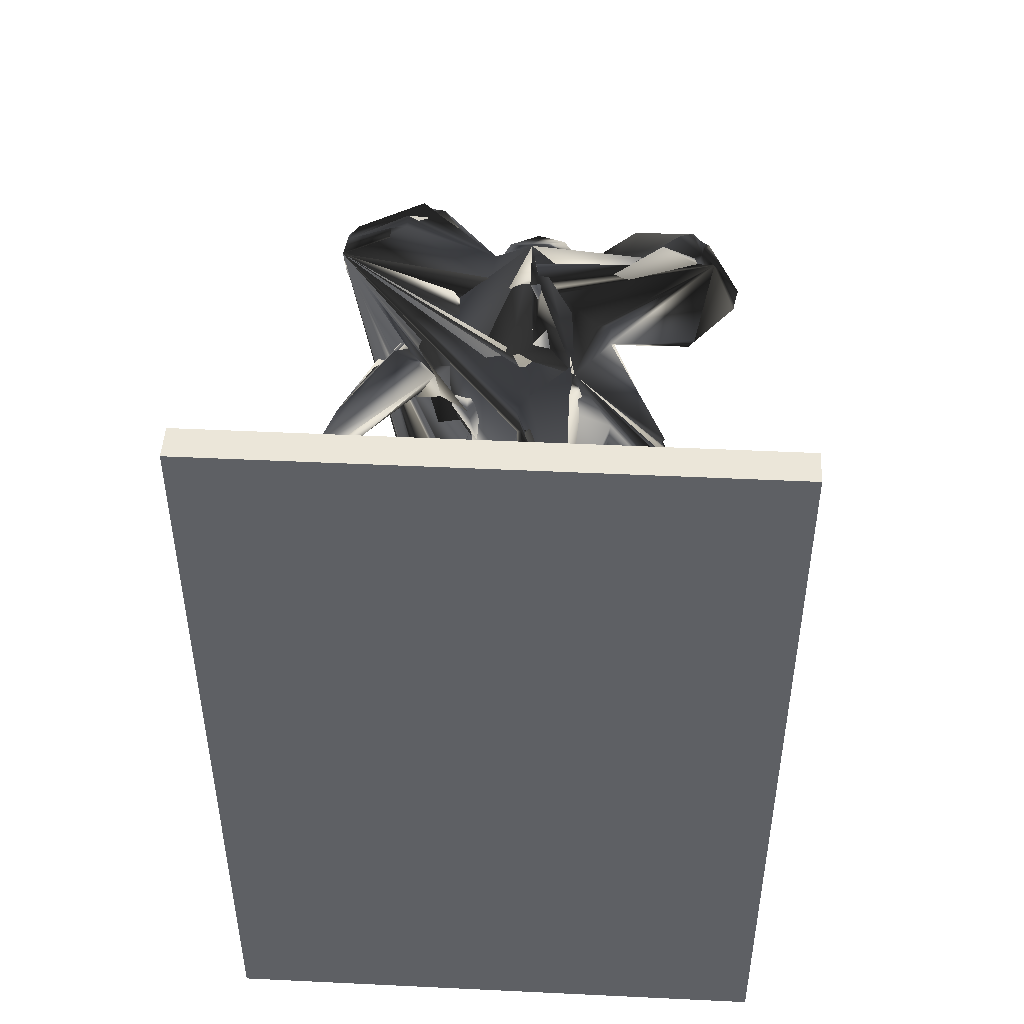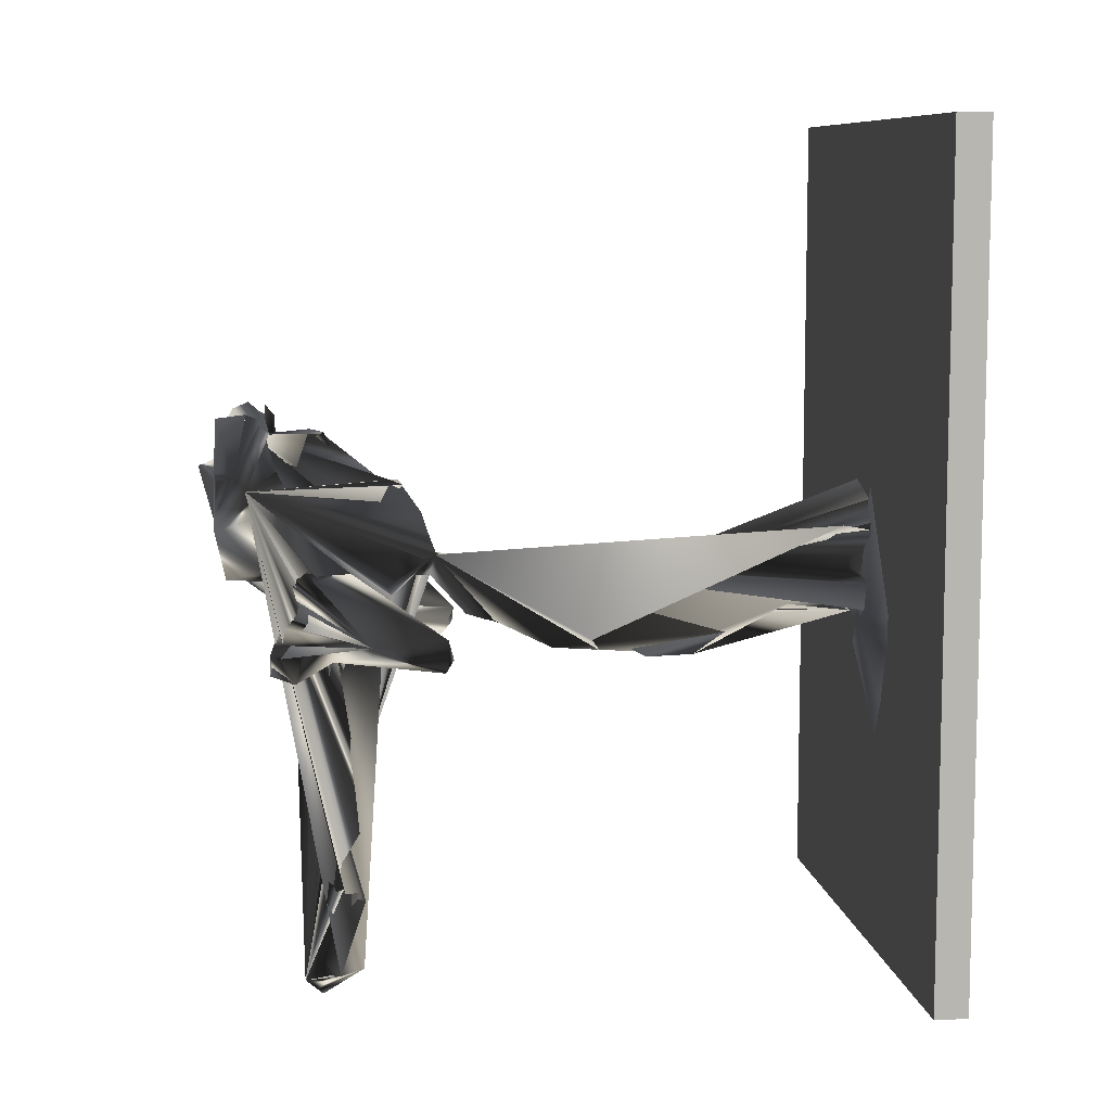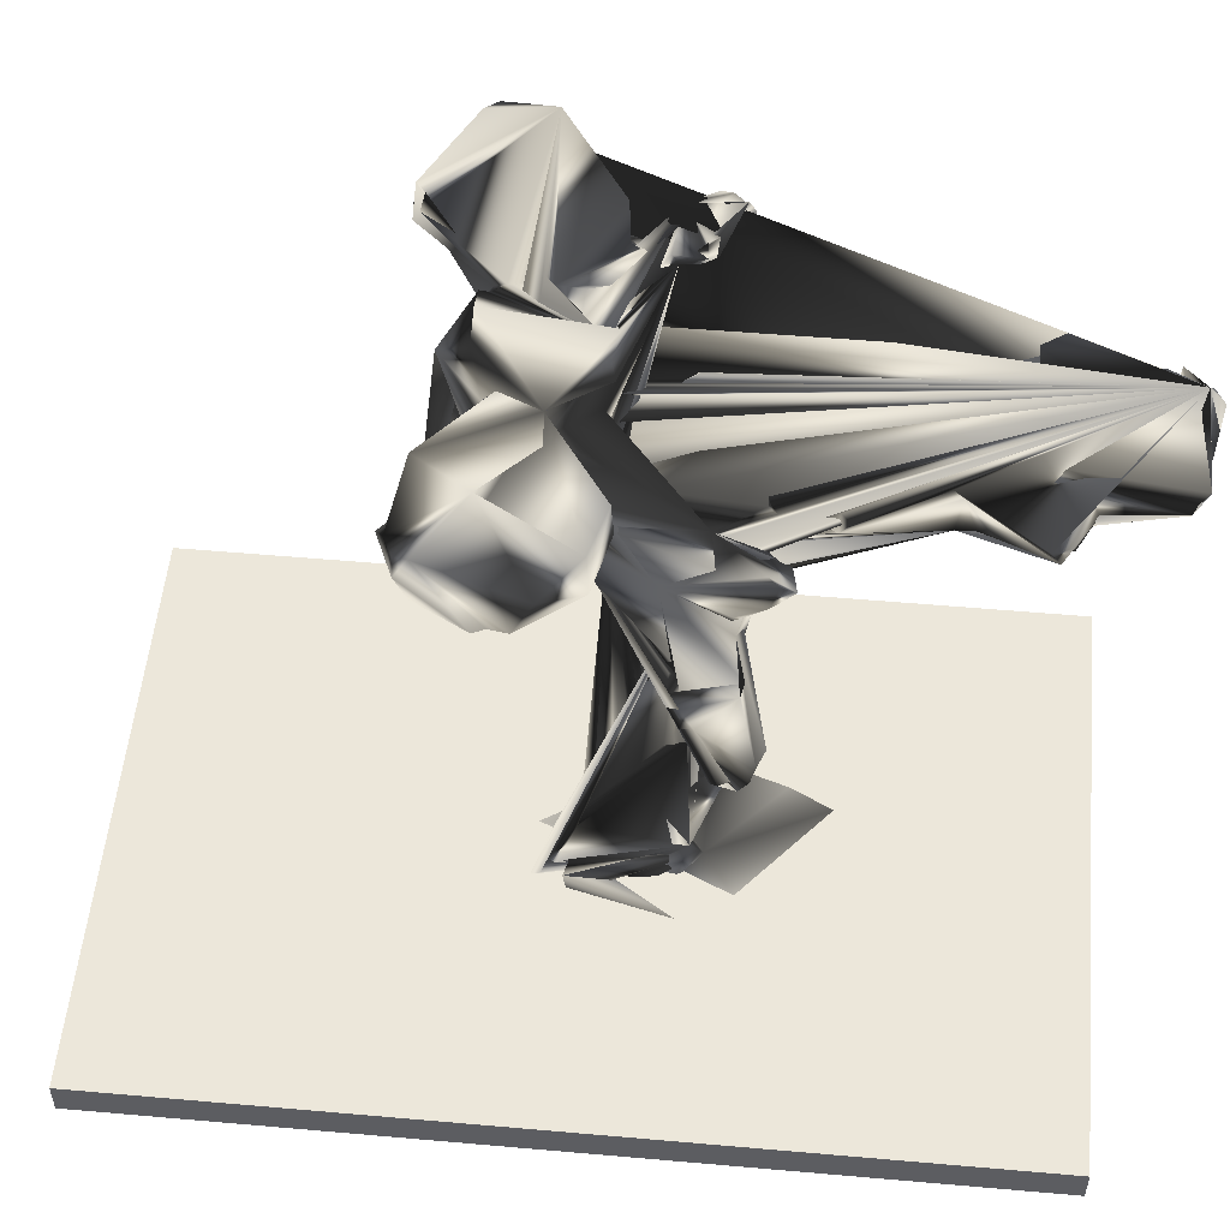
<metadata>
{"format":"obj","ext":"obj","renderer":"f3d","projection":"perspective","resolution":1024,"background":"white","views":[{"elev":47.0,"azim":3.1,"up":"+Z"},{"elev":8.7,"azim":-97.5,"up":"+Z"},{"elev":53.0,"azim":95.4,"up":"+Y"}]}
</metadata>
<code>
o 1_May_2023.002_1_May_2023.005
v -0.5926 0.03255 0.4184
v -0.5859 0.05002 0.3975
v 0.008654 0.5748 -0.2229
v 0.04801 0.634 -0.155
v 0.0394 0.464 -0.2254
v 0.04835 0.4792 -0.09722
v 0.05113 0.4706 -0.1213
v 0.03724 0.5156 -0.1013
v -0.006652 0.401 -0.1675
v 0.02677 0.8685 -0.1175
v 0.02704 0.9626 -0.09641
v 0.03757 0.3 -0.1252
v 0.02763 0.2421 -0.1095
v 0.04666 0.2048 -0.08771
v 0.04154 0.4383 -0.07826
v -0.000162 0.2017 -0.0891
v 0.02933 0.6428 -0.1281
v -0.01001 0.921 -0.1292
v 0.01878 0.9821 -0.1168
v -0.02455 0.704 -0.175
v 0.02013 1.062 -0.02747
v 0.02088 0.8337 -0.1053
v 0.02464 0.5424 -0.1117
v 0.07608 1.322 -0.6952
v 0.08716 1.302 -0.679
v -0.04245 1.347 -0.9009
v 0.08958 1.272 -0.7391
v 0.09698 1.272 -0.9017
v 0.1776 1.256 -0.7157
v 0.2119 1.256 -0.6957
v 0.07936 1.293 -0.923
v 0.09102 1.205 -0.7432
v 0.0849 1.225 -0.7583
v 0.01028 1.218 -0.9245
v 0.07823 1.234 -0.9008
v 0.2097 1.278 -0.6787
v 0.1685 1.237 -0.7191
v -0.1643 1.249 -0.3508
v -0.1585 1.251 -0.3925
v -0.1851 1.234 -0.5574
v -0.1568 1.241 -0.4714
v -0.2453 1.276 -0.6043
v -0.1986 1.259 -0.5634
v -0.251 1.28 -0.6335
v -0.1227 1.27 -0.5281
v -0.1262 1.296 -0.5268
v -0.1152 1.277 -0.4987
v -0.2207 1.268 -0.6807
v -0.2488 1.272 -0.66
v -0.248 1.3 -0.6525
v -0.241 1.288 -0.6705
v -0.03585 0.6899 -0.1961
v -0.01539 0.7934 -0.1916
v 0.001879 0.8956 -0.1401
v 0.01881 0.9399 -0.1304
v -0.1305 1.31 -0.6534
v 0.1607 1.25 -0.5899
v 0.1412 1.236 -0.5672
v 0.09809 1.259 -0.5447
v 0.1003 1.281 -0.5255
v 0.1371 1.228 -0.532
v 0.1234 1.208 -0.5723
v -0.1089 1.296 -0.5088
v 0.174 1.274 -0.3148
v 0.1884 1.256 -0.307
v 0.1716 1.292 -0.3538
v 0.1806 1.278 -0.3712
v 0.1832 1.256 -0.3517
v -0.1169 1.274 -0.1808
v 0.1843 1.244 -0.2723
v -0.2947 0.04883 -0.7768
v -0.4677 0.01772 -0.628
v -0.4747 0.04315 -0.611
v -0.4817 8e-06 -0.6101
v -0.5834 0.04554 -0.008199
v -0.5943 0.04468 -0.1691
v -0.1427 1.268 -0.7056
v -0.1882 1.235 -0.6874
v -0.1444 1.22 -0.7195
v -0.125 1.307 -0.9093
v -0.1098 1.324 -0.9262
v -0.1659 1.309 -0.8799
v -0.08679 1.314 -0.9458
v -0.1739 1.278 -0.8794
v -0.1587 1.309 -0.8534
v -0.02724 1.32 -0.9335
v -0.08507 1.353 -0.9144
v -0.1149 1.323 -0.9001
v -0.1581 1.3 -0.6749
v -0.1326 1.298 -0.7026
v -0.1479 1.279 -0.6802
v -0.1362 1.241 -0.7306
v -0.1658 1.375 0.1892
v -0.4437 1.488 0.2528
v -0.443 1.52 0.2394
v -0.4314 1.528 0.139
v -0.2817 1.46 0.3604
v -0.324 1.435 0.3391
v -0.2835 1.43 0.3495
v -0.4553 1.465 0.2233
v -0.4181 1.526 0.264
v -0.3245 1.414 0.326
v -0.2266 1.523 0.3323
v -0.1936 1.512 0.3373
v -0.2245 1.46 0.3561
v -0.246 1.524 0.3503
v -0.1442 1.329 0.1479
v 0.06624 0.07799 -0.04576
v 0.07952 0.06564 -0.02524
v 0.03363 0.1224 -0.1141
v 0.03123 0.102 -0.1315
v 0.04972 0.1272 -0.1001
v 0.09148 0.06452 -0.1061
v 0.0353 0.08726 -0.1575
v 0.07842 0.07455 0.0597
v 0.1669 0.04885 0.05459
v 0.0803 0.09777 0.09031
v 0.08394 0.05713 0.03921
v 0.05311 0.08838 -0.02819
v 0.0652 0.05454 0.01978
v 0.2495 0.04765 -0.3268
v 0.1391 0.06035 0.07263
v 0.1362 0.06039 0.1093
v 0.1367 0.06682 0.08845
v 0.4173 0.03955 -0.7079
v 0.3724 0.04234 -0.7389
v 0.3088 8e-06 -0.7865
v 0.4201 0.05593 -0.6864
v 0.1659 0.04095 -0.8427
v 0.4484 1.491 0.01193
v 0.417 1.488 0.1912
v 0.3711 1.524 0.185
v 0.3706 1.493 0.2149
v 0.6074 0.04938 -0.0134
v 0.6085 0.05912 0.06283
v 0.5885 0.06315 -0.1576
v 0.5763 0.0403 -0.4673
v 0.6157 0.03503 0.09784
v 0.5959 0.05403 0.2576
v 0.6015 0.05342 -0.08187
v 0.6073 0.05119 -0.1843
v 0.5907 0.06438 -0.05422
v 0.2511 1.496 0.09546
v 0.2903 1.505 0.2904
v 0.4626 1.475 0.2936
v 0.5586 1.447 0.1452
v 0.5522 1.431 0.1121
v 0.5302 1.478 0.07826
v 0.4482 1.393 0.2917
v 0.4607 1.423 0.297
v 0.4928 1.416 0.2693
v 0.4806 1.495 0.2674
v 0.4002 1.453 0.3281
v 0.5601 1.435 0.1679
v 0.4355 1.489 0.3095
v 0.3602 1.415 0.3256
v 0.2166 1.39 0.05736
v 0.1564 1.409 0.1008
v -0.3641 1.33 -0.06918
v -0.3193 1.329 0.0164
v -0.3656 1.303 -0.06301
v -0.3553 1.343 -0.04335
v -0.4633 1.215 -0.09831
v -0.4626 1.218 -0.1177
v -0.3834 1.37 -0.1845
v -0.3477 1.291 -0.1472
v -0.5024 1.071 -0.1449
v -0.5251 1.069 -0.1336
v -0.4958 1.065 -0.07892
v -0.5086 1.055 -0.1163
v -0.4341 1.101 -0.1217
v -0.4089 1.097 -0.09724
v 0.2333 1.256 -0.2411
v 0.2078 1.262 -0.2388
v 0.1424 1.283 -0.2403
v 0.0914 1.321 -0.1285
v 0.2451 1.263 -0.1971
v 0.1629 1.267 -0.2562
v 0.1462 1.264 -0.2408
v 0.1865 1.269 -0.257
v 0.3583 1.253 -0.2016
v 0.3894 1.17 -0.1113
v 0.3492 1.227 -0.1994
v 0.3173 1.313 -0.1701
v 0.2919 1.321 -0.2588
v 0.2987 1.31 -0.286
v 0.3329 1.326 -0.2503
v 0.3364 1.305 -0.2693
v 0.3026 1.301 -0.1117
v 0.3188 1.293 -0.1247
v 0.2696 1.308 -0.1253
v 0.2879 1.303 -0.2039
v 0.2602 1.283 -0.1894
v 0.3057 1.274 -0.06791
v 0.3299 1.278 -0.08465
v 0.2358 1.303 -0.1589
v 0.2327 1.278 -0.1561
v -0.03188 1.389 0.2178
v -0.02269 1.352 0.2242
v 0.006967 1.421 0.241
v 0.003584 1.387 0.2268
v 0.03355 1.419 0.2511
v -0.0714 1.397 0.2075
v 0.03209 1.446 0.288
v -0.06333 1.496 0.2058
v 0.4555 1.368 0.05526
v 0.4431 1.395 0.009185
v 0.2784 1.351 0.0778
v 0.2394 1.362 0.06369
v 0.3472 1.422 -0.01943
v 0.3491 1.491 -0.01464
v 0.0994 1.376 0.01443
v 0.1285 1.304 -0.01281
v 0.1608 1.331 0.01374
v 0.2415 1.326 0.05257
v 0.1443 1.378 0.03732
v 0.1446 1.347 0.001525
v 0.2485 1.317 -0.01388
v 0.2525 1.316 0.01269
v 0.3425 1.225 -0.2067
v 0.4001 1.144 -0.2259
v 0.3185 1.274 -0.2962
v 0.3635 1.212 -0.2074
v 0.3492 1.242 -0.2161
v 0.3354 1.2 -0.2179
v 0.3608 1.285 -0.2562
v 0.3885 1.133 -0.1214
v 0.4221 1.134 -0.2203
v -0.01887 0.08165 -0.1225
v 0.07111 0.196 0.07632
v 0.07195 0.07916 0.1345
v 0.01324 0.1112 -0.003296
v -0.02906 0.1867 -0.04881
v -0.02964 0.06031 -0.06568
v 0.01936 0.1075 -0.03108
v 0.008668 0.07376 0.01342
v 0.0268 0.1863 -0.09308
v 0.007221 0.07705 0.1219
v 0.0839 0.08723 0.1164
v 0.1015 0.07871 0.1425
v 0.1033 0.06362 0.1648
v 0.1086 0.08292 0.1008
v -0.008161 0.06039 0.1327
v -0.03164 0.05983 0.0781
v -0.03505 0.08213 0.07702
v -0.02817 0.07423 0.06151
v -0.0468 0.05634 0.06026
v 0.0404 0.1741 0.09218
v -0.07072 0.1458 0.07848
v -0.4455 1.453 0.1681
v -0.3511 1.427 0.04558
v -0.2549 1.507 0.01329
v 0.03433 1.292 0.2917
v 0.06288 1.285 0.2786
v 0.07931 1.325 0.2896
v 0.06128 1.374 0.2078
v 0.05264 1.321 0.2974
v 0.1441 1.176 0.1295
v -0.03758 1.137 0.05503
v 0.01201 1.072 0.008471
v 0.0144 1.05 0.0182
v 0.1378 1.22 0.1319
v 0.04529 1.091 -0.01036
v 0.02698 1.092 -0.02823
v -0.07182 1.259 0.1373
v -0.009673 1.147 0.1887
v -0.08051 1.221 0.1058
v -0.08085 1.18 0.1419
v -0.01087 1.159 -0.04853
v 0.02102 1.127 -0.04252
v 0.05205 1.144 -0.07958
v 0.04895 1.128 -0.04893
v 0.1516 1.195 0.08262
v 0.1415 1.179 0.1039
v 0.2481 1.169 -0.06812
v 0.2406 1.154 -0.131
v 0.08973 1.178 0.1836
v 0.1401 1.166 0.03667
v 0.2409 1.29 0.1036
v 0.1678 1.165 -0.02923
v 0.2108 1.197 0.001196
v 0.2031 1.328 0.1282
v 0.206 1.294 0.1276
v 0.01157 1.068 0.0744
v 0.01558 1.12 0.1744
v 0.04059 1.079 0.111
v 0.02575 1.048 0.02221
v 0.04766 1.13 0.1838
v 0.04575 1.18 0.1952
v 0.1394 1.326 0.1727
v -0.08147 1.204 0.05545
v 0.3922 1.09 -0.1049
v 0.4356 1.11 -0.128
v 0.42 1.091 -0.1068
v -0.1264 1.242 -0.1049
v -0.1147 1.255 -0.165
v -0.1148 1.266 -0.1312
v -0.1008 1.237 -0.2049
v -0.1253 1.356 0.1517
v -0.207 1.246 0.01428
v -0.1186 1.26 -0.2112
v -0.01204 0.02371 0.9588
v -0.4924 0.02508 0.6934
v 0.03429 8e-06 0.9594
v -0.04711 0.04746 0.9352
v -0.5059 8e-06 0.6806
v -0.5546 0.03497 0.5442
v 0.4713 0.9721 -0.2065
v 0.4897 0.9779 -0.2252
v 0.4837 0.9951 -0.2436
v 0.4853 0.9821 -0.1944
v 0.4694 1.016 -0.2524
v 0.442 1.068 -0.1522
v 0.4737 0.9709 -0.1805
v 0.4352 1.058 -0.1285
v 0.4848 0.9972 -0.2136
v 0.175 1.39 0.1979
v 0.1749 1.422 0.2081
v 0.1606 1.484 0.199
v 0.1114 1.545 0.2202
v 0.1903 1.409 0.2119
v 0.1564 1.461 0.2139
v 0.1543 1.501 0.1771
v 0.1842 1.463 0.2123
v 0.1042 1.366 0.2001
v 0.1645 1.473 0.1039
v 0.239 1.328 0.134
v 0.04393 1.565 0.2212
v 0.3728 1.118 -0.1065
v 0.3762 1.149 -0.1021
v 0.406 1.118 -0.1261
v 0.3042 1.115 -0.1397
v 0.08297 1.161 -0.141
v 0.2755 1.146 -0.1671
v 0.4499 1.04 -0.2664
v 0.3304 1.174 -0.2196
v 0.3068 1.21 -0.2302
v 0.2336 1.174 -0.1717
v 0.1649 1.183 -0.1769
v 0.2793 1.279 -0.2787
v 0.214 1.265 -0.1743
v 0.235 1.289 -0.175
v 0.2439 1.273 -0.2493
v 0.2596 1.267 -0.1912
v 0.2641 1.271 -0.2059
v -0.2639 1.381 -0.05403
v -0.2684 1.363 -0.1257
v -0.3529 1.421 -0.1719
v -0.2632 1.376 -0.1149
v -0.3029 1.387 -0.1302
v -0.349 1.419 -0.1265
v -0.285 1.392 -0.1116
v -0.3747 1.42 -0.1241
v -0.3357 1.395 -0.0774
v -0.2623 1.361 -0.06639
v -0.2747 1.37 0.002729
v -0.2611 1.382 0.01226
v -0.2791 1.394 0.02334
v -0.2785 1.402 0.02288
v -0.239 1.361 0.05083
v -0.2596 1.389 0.03681
v -0.2582 1.401 0.0103
v -0.2562 1.337 0.02596
v -0.3032 1.363 -0.025
v -0.3189 1.389 -0.05521
v -0.376 1.342 -0.05763
v -0.3639 1.399 -0.0675
v -0.2392 1.374 -0.03726
v -0.3729 1.419 -0.1473
v -0.3927 1.4 -0.1288
v -0.2554 1.253 -0.07138
v -0.2242 1.337 0.1245
v -0.05193 1.314 -0.08985
v -0.06864 1.322 -0.1194
v -0.0897 1.281 -0.08579
v -0.0919 1.297 -0.1076
v 0.01682 1.506 -0.001621
v -0.007437 1.487 0.008631
v 0.07623 1.356 0.002459
v 0.07872 1.388 0.02161
v 0.06002 1.344 -0.02129
v 0.144 1.281 -0.0574
v 0.009002 1.343 -0.01188
v 0.02614 1.367 0.01293
v 0.08001 1.503 0.009958
v 0.09482 1.473 0.002071
v 0.03173 1.428 0.003794
v -0.002825 1.427 0.005876
v 0.01315 1.405 0.02119
v -0.1989 1.37 0.02926
v -0.2306 1.284 -0.06477
v -0.1931 1.257 -0.07088
v -0.1362 1.322 0.02773
v -0.1019 1.331 0.03354
v -0.1284 1.391 0.09291
v -0.1145 1.368 0.07775
v -0.02976 1.416 0.03925
v -0.04797 1.507 0.1596
v -0.07144 1.5 0.1509
v -0.05745 1.507 0.1841
v -0.1633 1.394 0.07436
v -0.04463 1.309 -0.01856
v -0.08965 1.35 0.03479
v -0.112 1.352 0.04414
v -0.1706 1.356 0.01347
v -0.1553 1.343 0.01446
v -0.1255 1.27 -0.08667
v -0.06339 1.331 0.009585
v -0.011 1.415 0.02561
v -0.07174 1.356 0.0138
v -0.06089 1.304 0.005703
v -0.07932 1.371 0.03015
v -0.2643 1.383 -0.01726
v -0.08801 1.48 0.115
v -0.09272 1.495 0.129
v -0.02625 1.524 0.224
v -0.04321 1.503 0.2084
v -0.03331 1.521 0.1969
v -0.03669 1.493 0.1322
v -0.09773 0.04831 0.6707
v 0.6109 0.0292 0.3103
v 0.5965 0.04196 0.4882
v 0.5432 8e-06 0.6368
v 0.5193 0.05493 0.6558
v 0.5268 0.03558 0.6612
v -0.6005 -0.002476 0.9671
v -0.6005 0.07244 0.9671
v -0.6005 -0.002476 -0.8836
v -0.6005 0.07244 -0.8836
v 0.6333 -0.002476 0.9671
v 0.6333 0.07244 0.9671
v 0.6333 -0.002476 -0.8836
v 0.6333 0.07244 -0.8836
f 306 74 127 423 304
f 426 427 429 428
f 428 429 433 432
f 432 433 431 430
f 430 431 427 426
f 428 432 430 426
f 433 429 427 431
f 239 230 231
f 334 332 276 338 339 174 173 343 340 186 222 337 336 225 335 312 310 309
f 308 316 311 314
f 75 76 73 72 74 306 307 1 2
f 382 176 213
f 29 37 33 27 36 30
f 302 304 423 425 424 305
f 367 365 354 413 390 401 396 403 404 394 405 406 355 368 346 349 352 350 347 348 351 369 353
f 417 418 400 205
f 150 149 151 154 152 145 155 153
f 341 342 196 192 345 344 193 177
f 165 166 161 159 366 370
f 196 191 197 342 341 178 179 382 213 214 217 216 212 380 158 209 218 219 184 189 190 194 195 187 186 340 343 173 177 344 345 185 192
f 96 101 106 103 104 400 399 398 419 415 414 252
f 303 307 306 304 302
f 141 136 140 142 134 135 138 139 421 422 424 425 423 127 126 125 128 137
f 114 111 113 109 108 119 120 121 71 73 76 75 420 116 122 123 124 242 117 239 231 240 241 243 238 244 246 247 236 232 235 234 229
f 233 234 235
f 152 154 146 147 148
f 5 12 13 3 9 53 18 54 19 55 11
f 131 132 133
f 126 129 71 121 120 118 115 242 124 122 116 420 75 2 1 307 303 302 305 424 422 421 139 138 135 134 142 140 136 141 137 128 125
f 100 250 251 358 357 361 360 363 300 392 295 298 296 301 69 38 39 41 40 42 44 49 48 78 79 84 34 333 271 269 270 259 260 261 287 284 286 288 285 266 268 291 267 372 107 93 299 198 203 99 98 102
f 248 230 7 15
f 132 143 144 155 145 152 148 130 131 133
f 170 169 168
f 92 79 78
f 290 325 256 255
f 262 258 274
f 199 257 255 256 201
f 89 90 91
f 279 215 208 209 157 210 207 206
f 291 268 265 267
f 299 93 107
f 261 260 259 270 269 271 272 264 21 19 54 18 53 9 3 13 237 16 229 234 233 235 232 236 247 246 249 20 52
f 204 416 417 205 203 198 299 107 372 267 265 268 266 277 289 254 253 257 199 201 202 200
f 222 186 187 188 226
f 389 409 388 387
f 123 122 124
f 317 156 149 150 153 155 144 323 319 322 324 321 318
f 224 220 337 222 226 181 183
f 84 79 92 77 85
f 164 161 166 167 168 163
f 416 204 320 328
f 159 162 366
f 111 110 112 14 237 13 12 5 11 55 19 21 287 22 10 4 17 8 6 15 7 230 239 117 242 115 118 120 119 108 109 113
f 313 311 316 309 310 312 228 293 315
f 179 178 175
f 151 149 156 317 204 200 202 201 256 325 282 327 279 206 207 147 146 154
f 196 342 197 191
f 185 345 192
f 205 400 104 103 106 105 97 99 203
f 165 370 353 369 351 348
f 61 68 65 70 174 339 338 276 275 280 281 278 273 274 258 286 284 287 21 263 264 272 271 333 34 35 32 33 37 29 30 62 58
f 209 208 215
f 30 36 60 59 57 58 62
f 96 250 100 94 95 101
f 223 221 228 312 335 225 336 337 220
f 207 210 211 130 148 147
f 223 220 224
f 414 395 396 401 390 413 362 252
f 412 410 394 404 403 396 395 414 415 419 398 399 400 418 417 416 328 377 378 388 409 397
f 300 169 170 168 167 172 171 391 371 392
f 157 209 158 326 211 210
f 45 43 41 39
f 91 78 48 49 51 50 56 89
f 326 386 385 377 328 320 319 323 144 143 132 131 130 211
f 163 168 169 160 363 360 361 357 356 358 359 364 413 354 365 367 353 370 366 162 159 161 164
f 245 246 244
f 59 61 58 57
f 195 194 190 189 184 219 218 209 215 279 182 330 227 331 221 223 224 183 181 226 188 187
f 70 65 180 174
f 273 278 281 280 275 314 311 313 315 293 294 292 329 227 330 182 279 327 283 282 325 290 255 257 253 254 289 277 266 285 288 286 258 262 274
f 264 263 21
f 327 282 283
f 94 100 102 98 99 97 105 106 101 95
f 87 83 81 80 88 82 84 85 77 92 78 91 90 89 56 50 51 49 44 42 46 47 63 376 374 373 375 297 407 391 393 411 402 384 383 379 381 213 176 382 179 175 178 341 177 173 174 180 65 68 64 66 67 60 36 27 25 24 31 26 86
f 391 407 295 392 371
f 376 63 47 46 45 39 38 69 301 296 298 295 407 297 375 373 374
f 35 28 31 24 25 27 33 32
f 10 22 17 4
f 309 316 308
f 17 23 8
f 229 16 237 14 112 110 111 114
f 251 250 96 252 362 359 358
f 177 193 344
f 300 363 160 169
f 355 406 405 394 410 412 397 409 389 387 388 378 377 385 386 326 158 380 212 216 217 214 213 381 379 383 384 402 408 411 393 391 171 172 167 166 165 348 347 350 352 349 346 368
f 356 357 358
f 292 294 293 228 221 331 227 329
f 204 317 318 321 324 322 319 320
f 314 275 276 332 334 309 308
f 45 46 42 40 41 43
f 127 74 72 73 71 129 126
f 408 402 411
f 22 287 261 52 20 249 246 245 244 238 243 241 240 231 230 248 15 6 8 23 17
f 68 61 59 60 67 66 64
f 34 84 82 88 80 81 83 87 86 26 31 28 35
f 359 362 413 364

</code>
